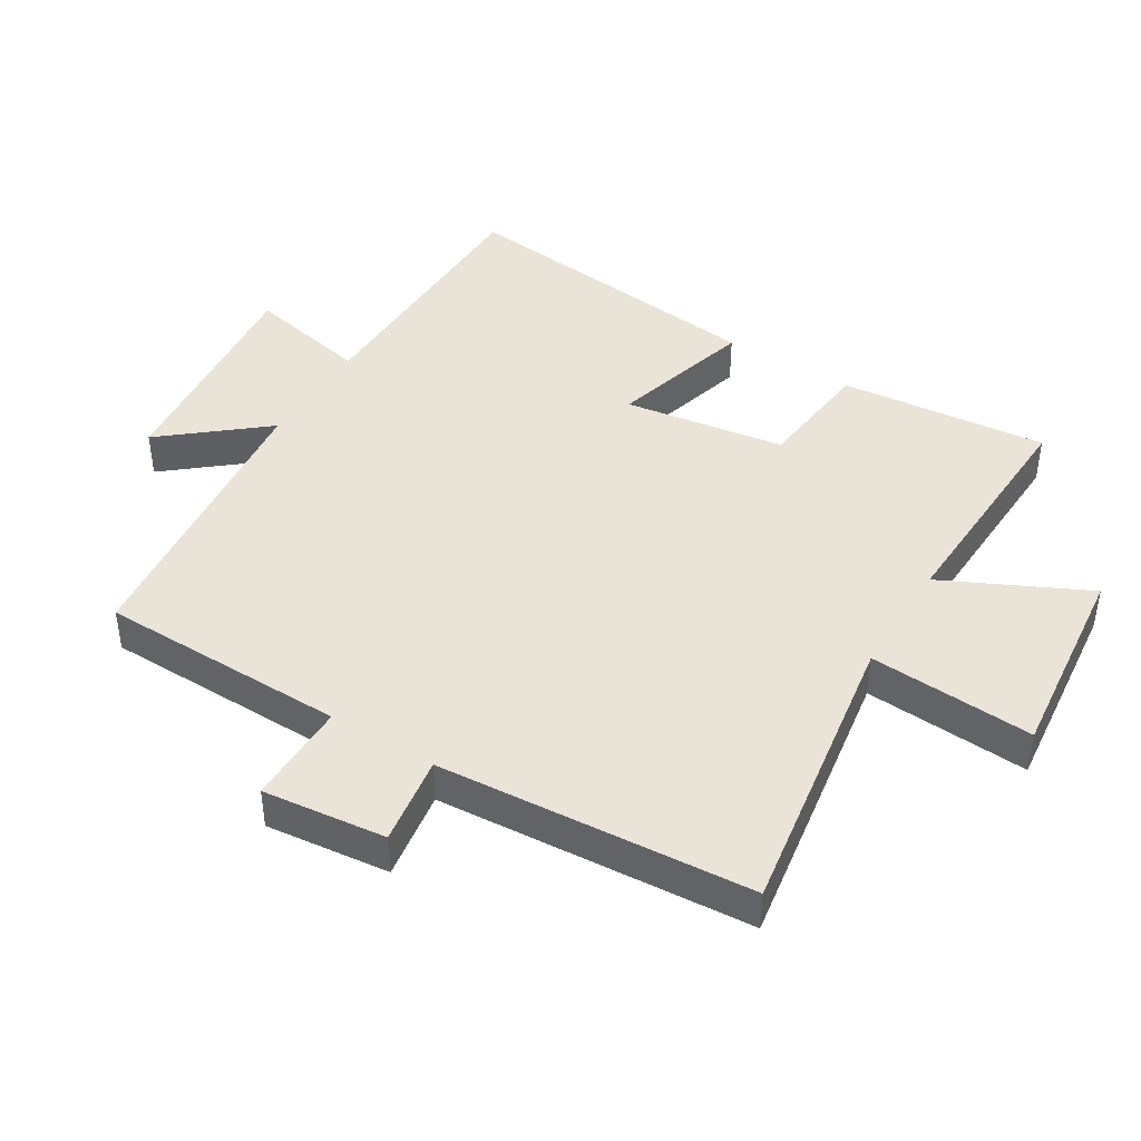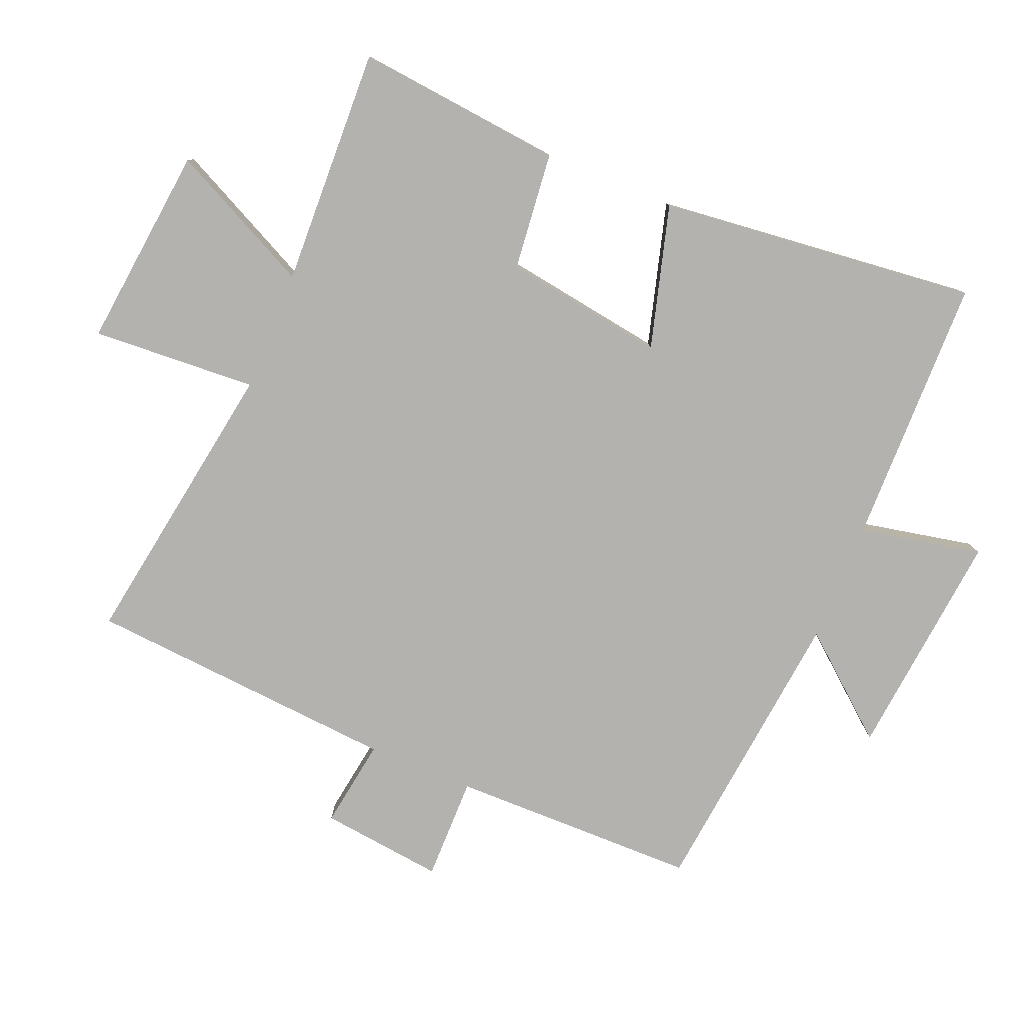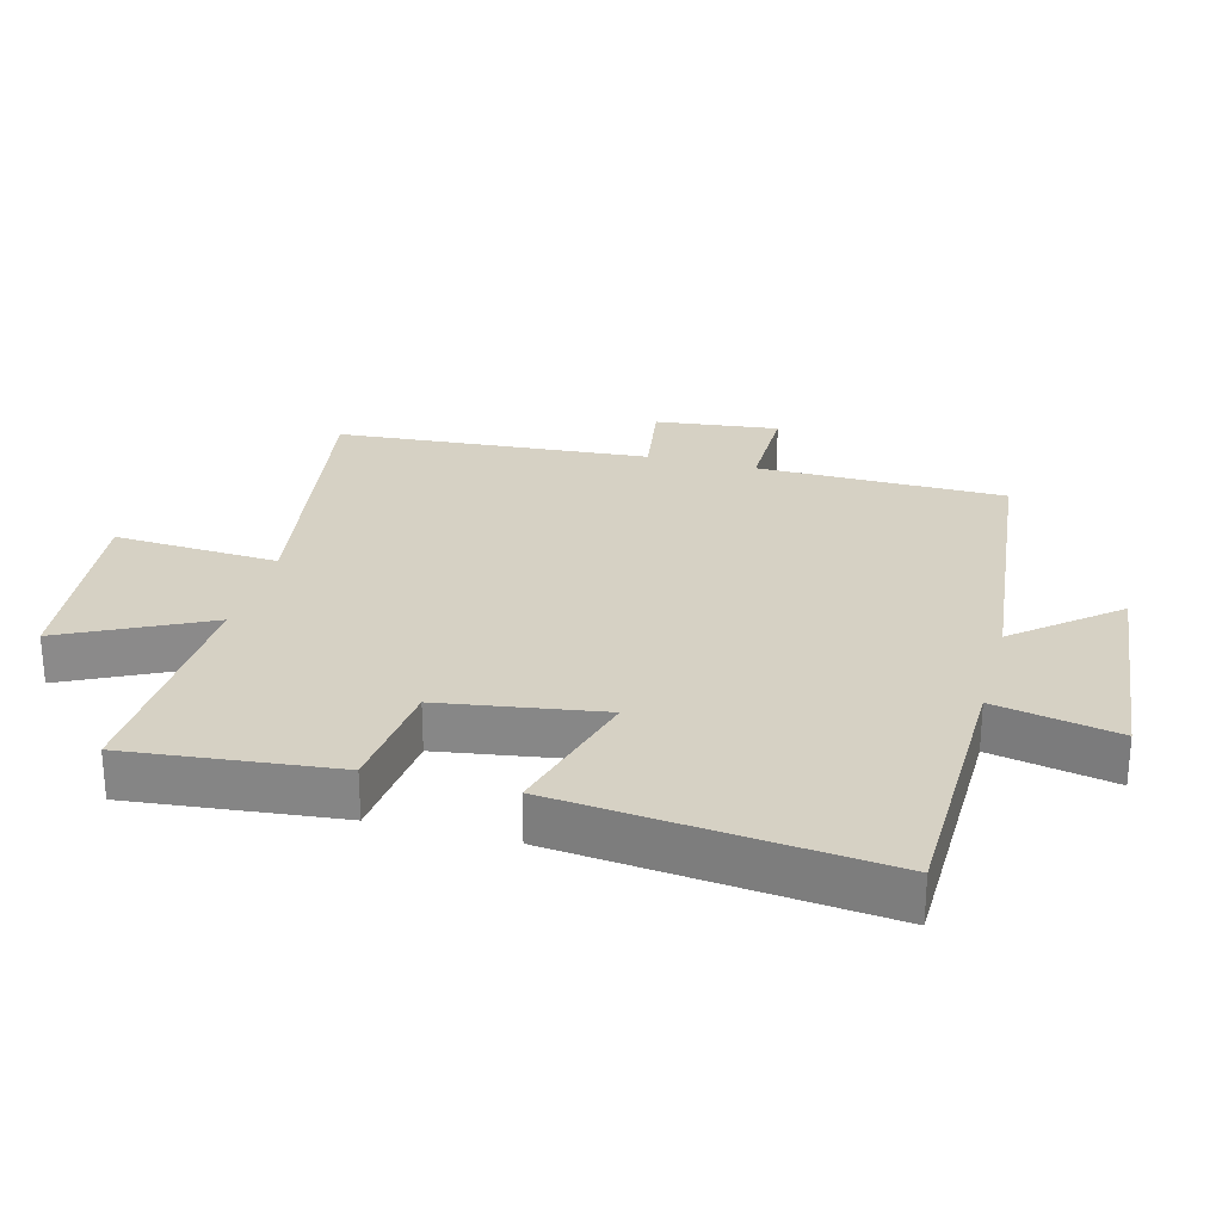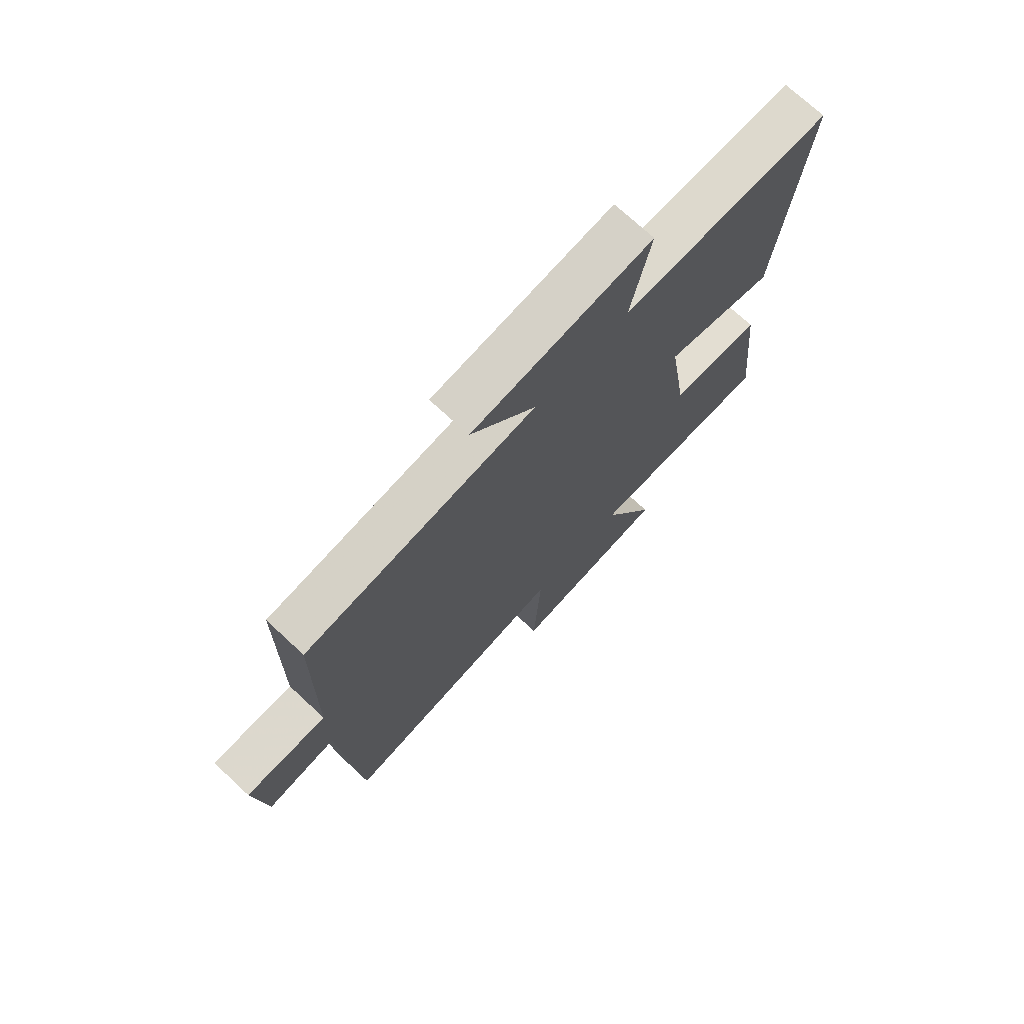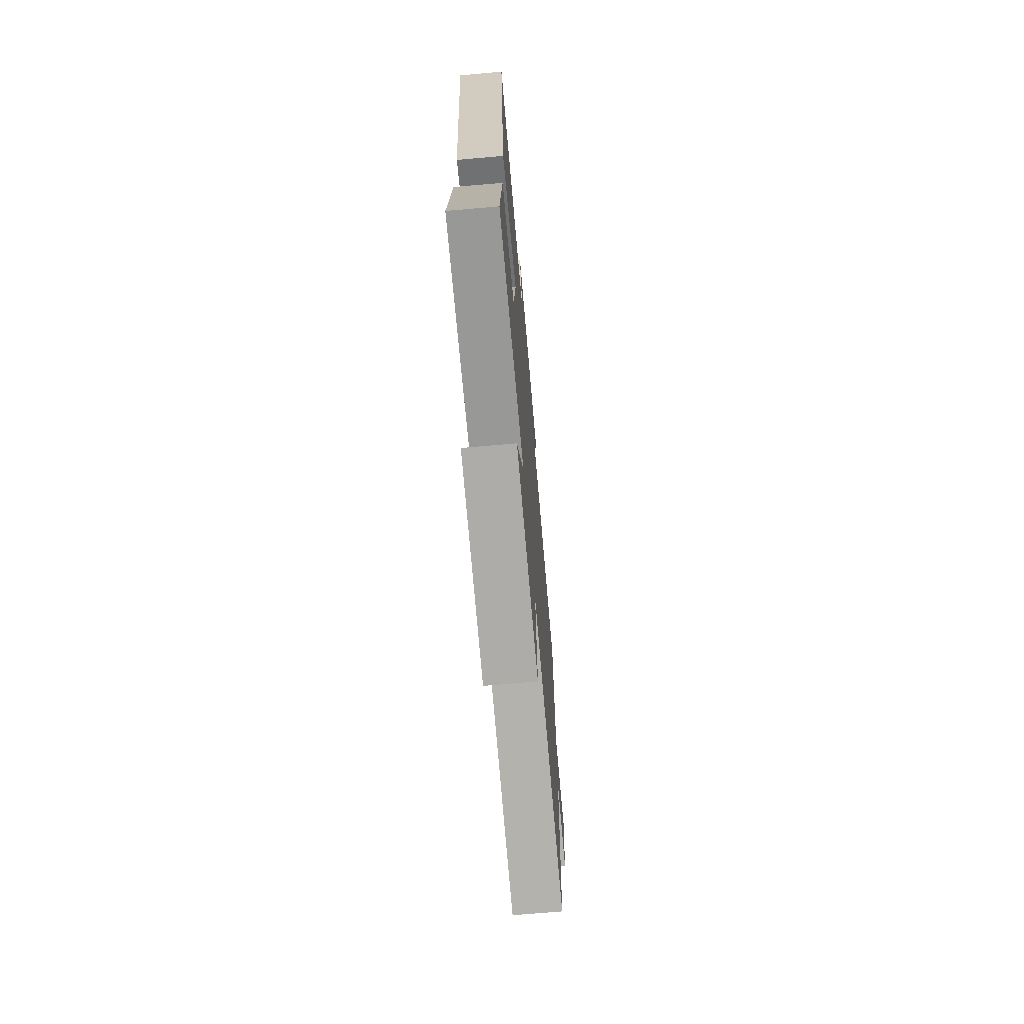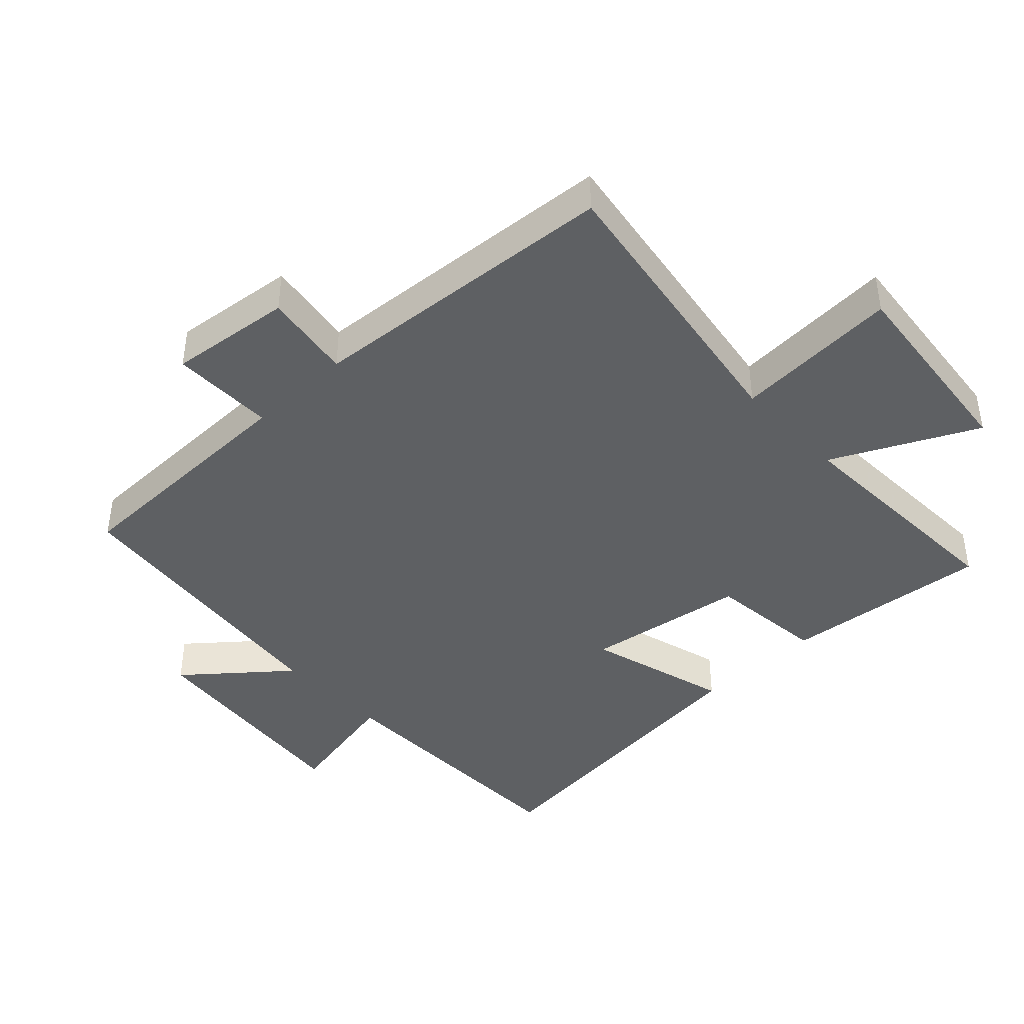
<metadata>
{"format":"obj","ext":"obj","renderer":"f3d","projection":"perspective","resolution":1024,"background":"white","views":[{"elev":43.4,"azim":121.7,"up":"+Y"},{"elev":-79.7,"azim":-112.4,"up":"+Y"},{"elev":26.7,"azim":-75.1,"up":"+Y"},{"elev":72.7,"azim":132.9,"up":"+Z"},{"elev":-70.6,"azim":-85.0,"up":"+Z"},{"elev":-42.3,"azim":133.4,"up":"+Y"}]}
</metadata>
<code>
v -0.552 0.07 0.494
v -0.141 0.07 0.5
v -0.179 0.07 0.687
v 0.171 0.07 0.651
v 0.045 0.07 0.5
v 0.496 0.07 0.45
v 0.5 0.07 0.072
v 0.658 0.07 0.073
v 0.636 0.07 -0.115
v 0.5 0.07 -0.094
v 0.463 0.07 -0.572
v 0.016 0.07 -0.5
v 0.031 0.07 -0.752
v -0.277 0.07 -0.718
v -0.17 0.07 -0.5
v -0.533 0.07 -0.514
v -0.5 0.07 -0.197
v -0.32 0.07 -0.178
v -0.282 0.07 0.068
v -0.5 0.07 0.007
v -0.552 0 0.494
v -0.141 0 0.5
v -0.179 0 0.687
v 0.171 0 0.651
v 0.045 0 0.5
v 0.496 0 0.45
v 0.5 0 0.072
v 0.658 0 0.073
v 0.636 0 -0.115
v 0.5 0 -0.094
v 0.463 0 -0.572
v 0.016 0 -0.5
v 0.031 0 -0.752
v -0.277 0 -0.718
v -0.17 0 -0.5
v -0.533 0 -0.514
v -0.5 0 -0.197
v -0.32 0 -0.178
v -0.282 0 0.068
v -0.5 0 0.007
f 19 20 1 2
f 18 19 2
f 15 16 17 18
f 15 18 2
f 12 13 14 15
f 12 15 2
f 10 11 12 2
f 7 8 9 10
f 5 6 7 10
f 5 10 2 3
f 3 4 5
f 22 21 40 39
f 22 39 38
f 38 37 36 35
f 22 38 35
f 35 34 33 32
f 22 35 32
f 22 32 31 30
f 30 29 28 27
f 30 27 26 25
f 23 22 30 25
f 25 24 23
f 1 21 22 2
f 2 22 23 3
f 3 23 24 4
f 4 24 25 5
f 5 25 26 6
f 6 26 27 7
f 7 27 28 8
f 8 28 29 9
f 9 29 30 10
f 10 30 31 11
f 11 31 32 12
f 12 32 33 13
f 13 33 34 14
f 14 34 35 15
f 15 35 36 16
f 16 36 37 17
f 17 37 38 18
f 18 38 39 19
f 19 39 40 20
f 20 40 21 1

</code>
